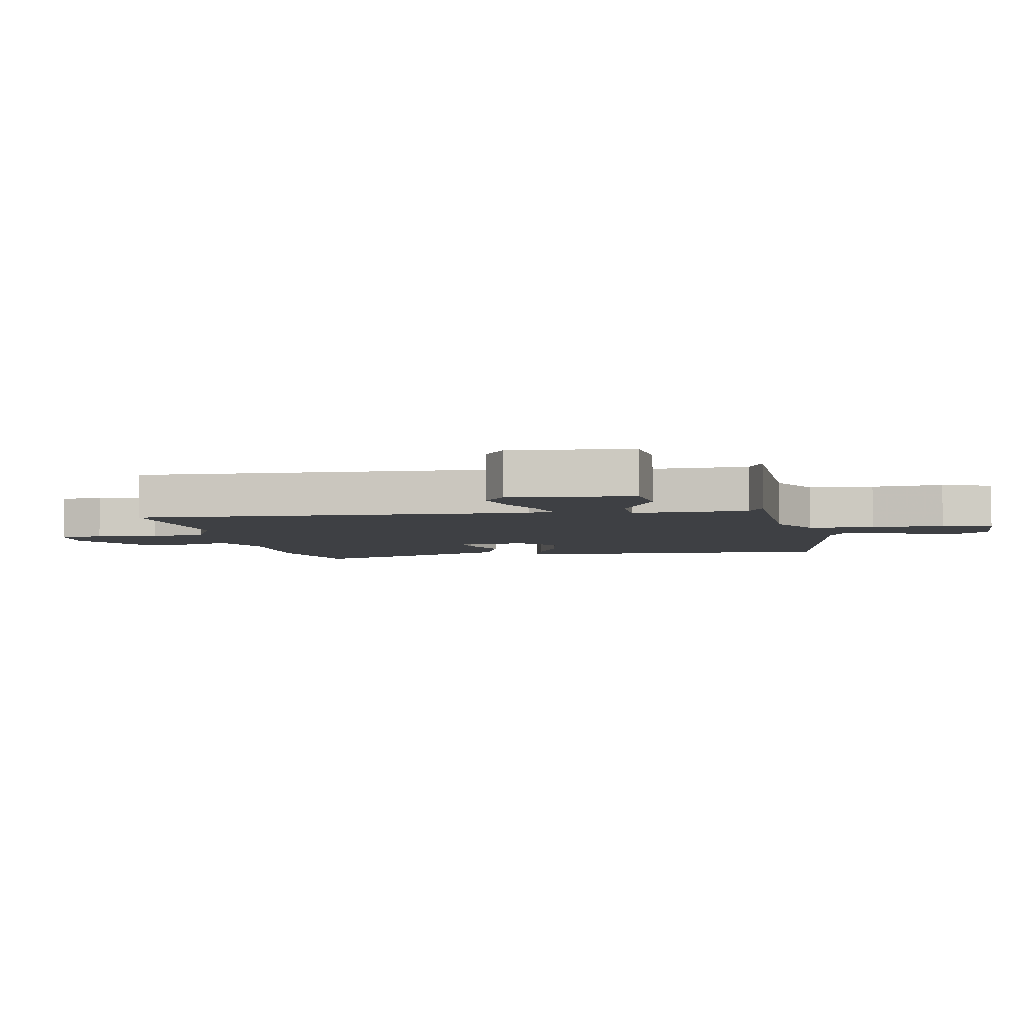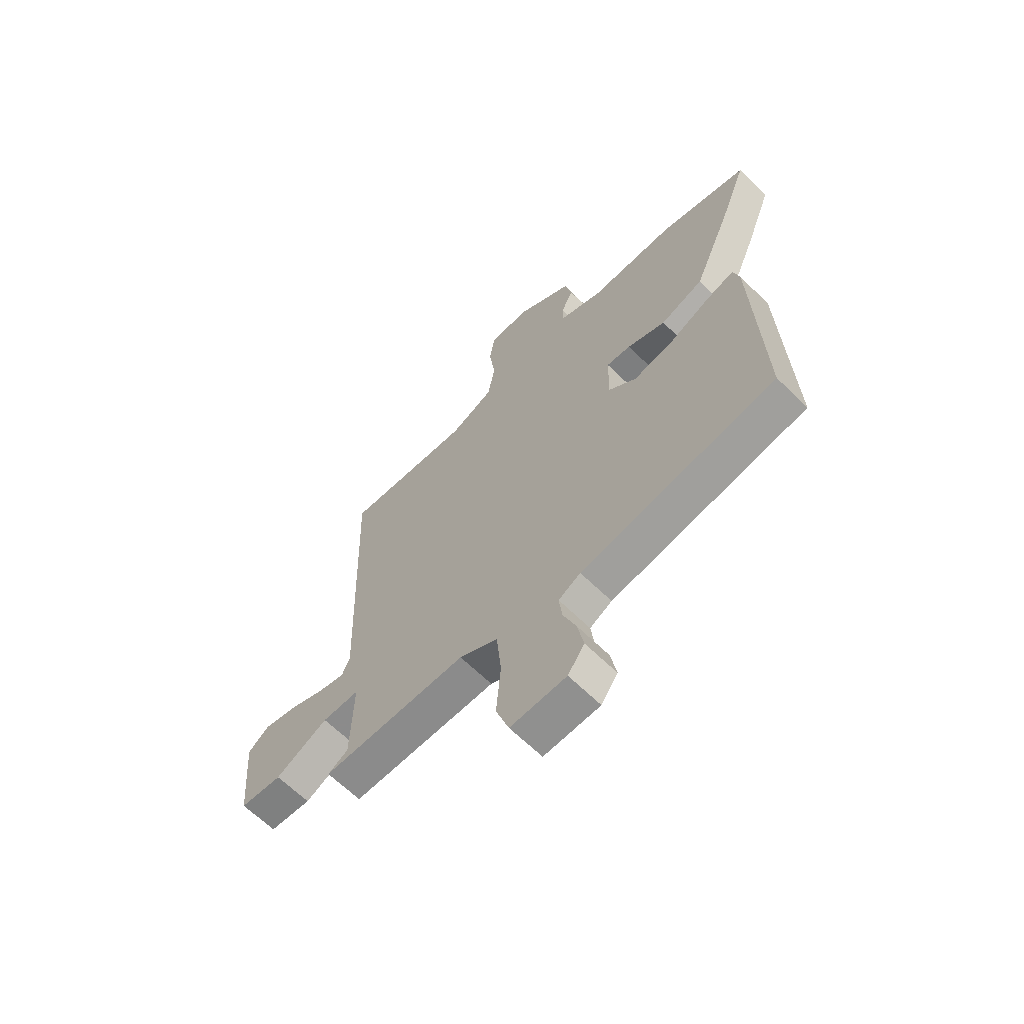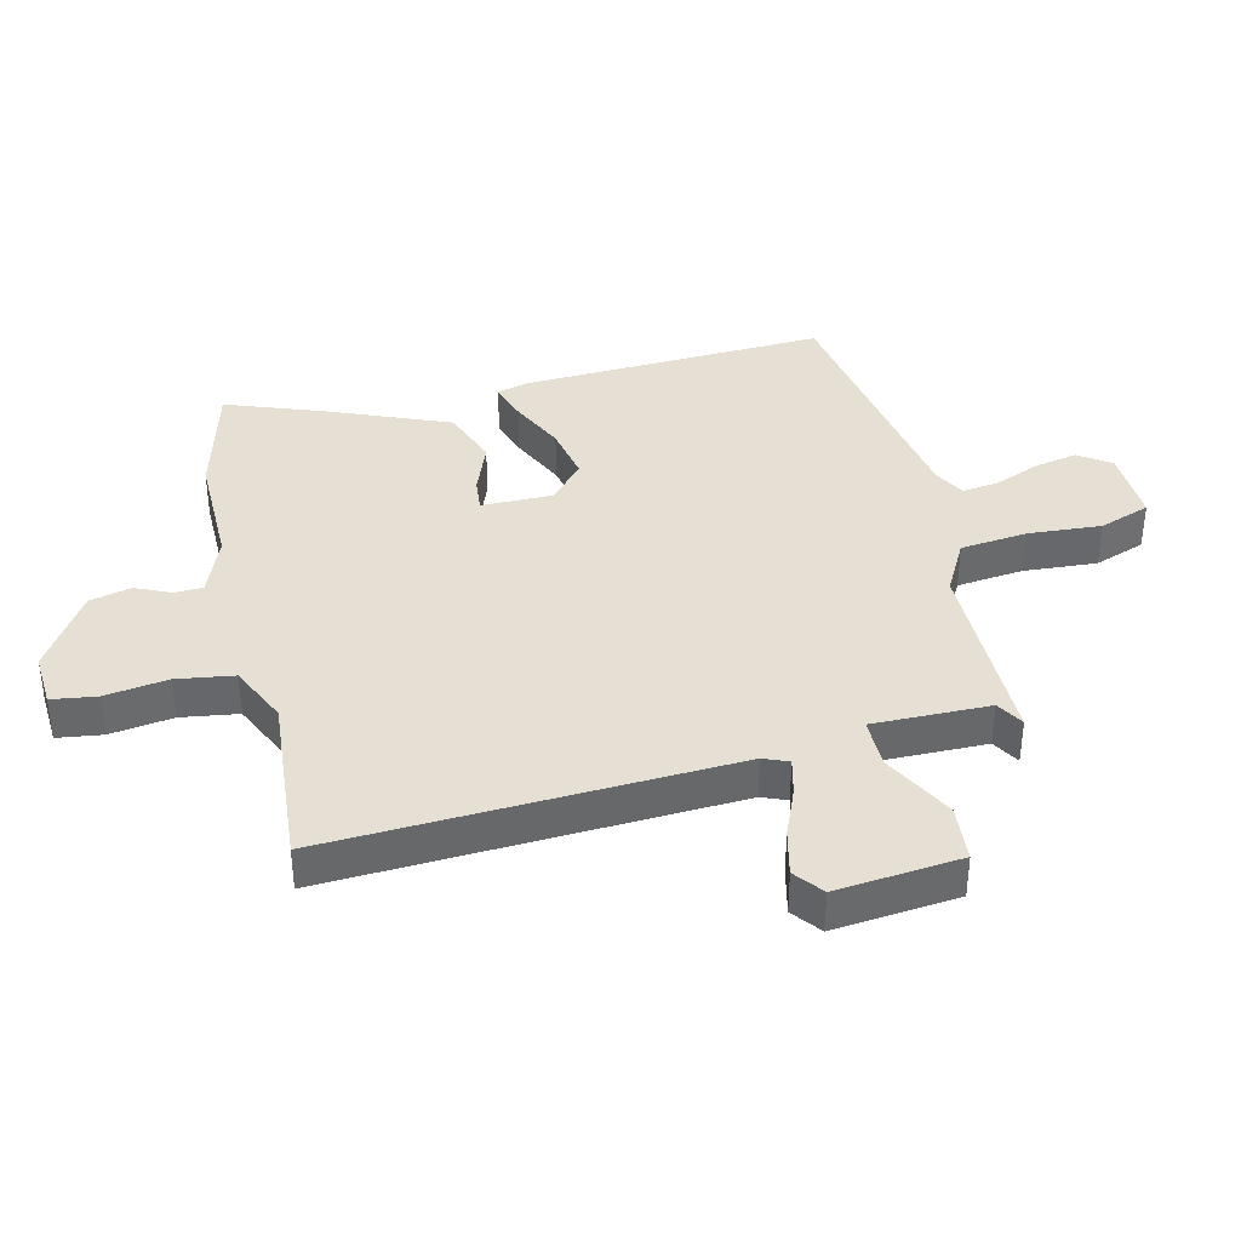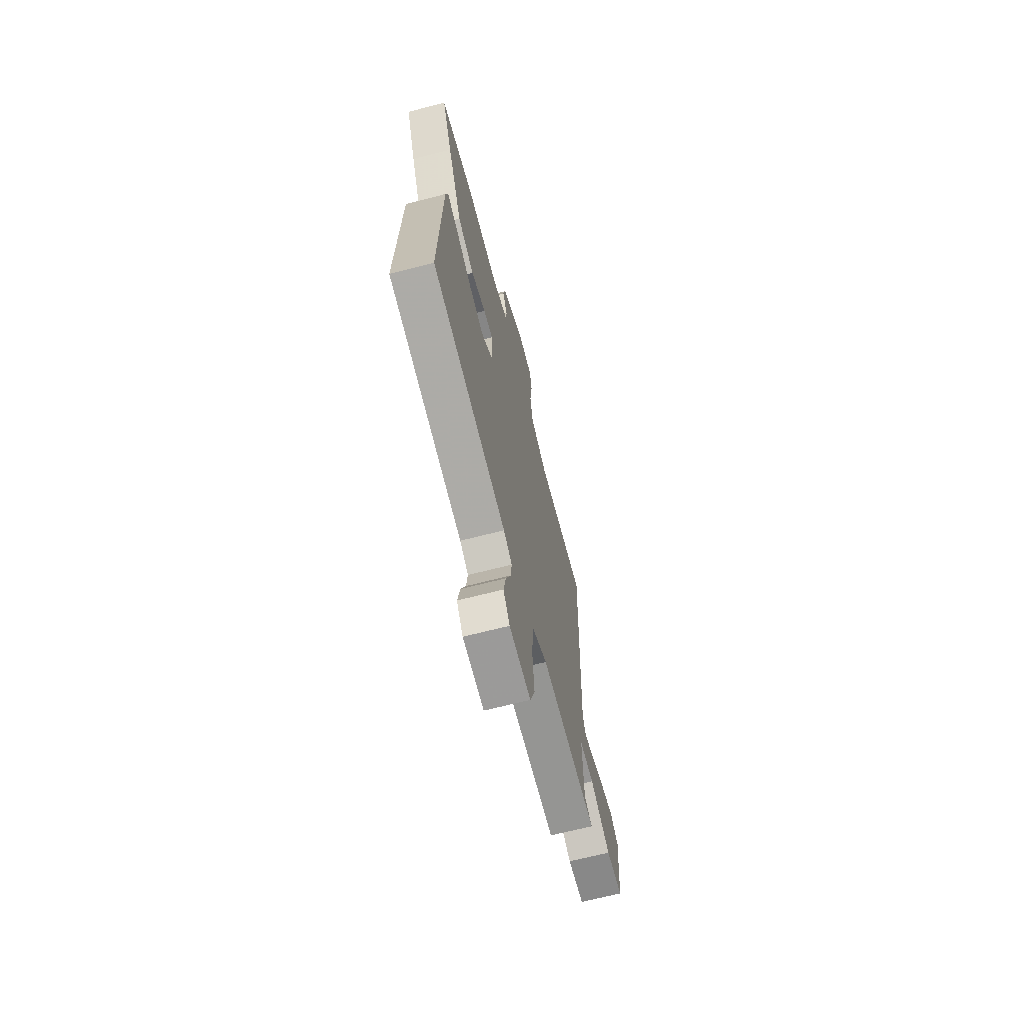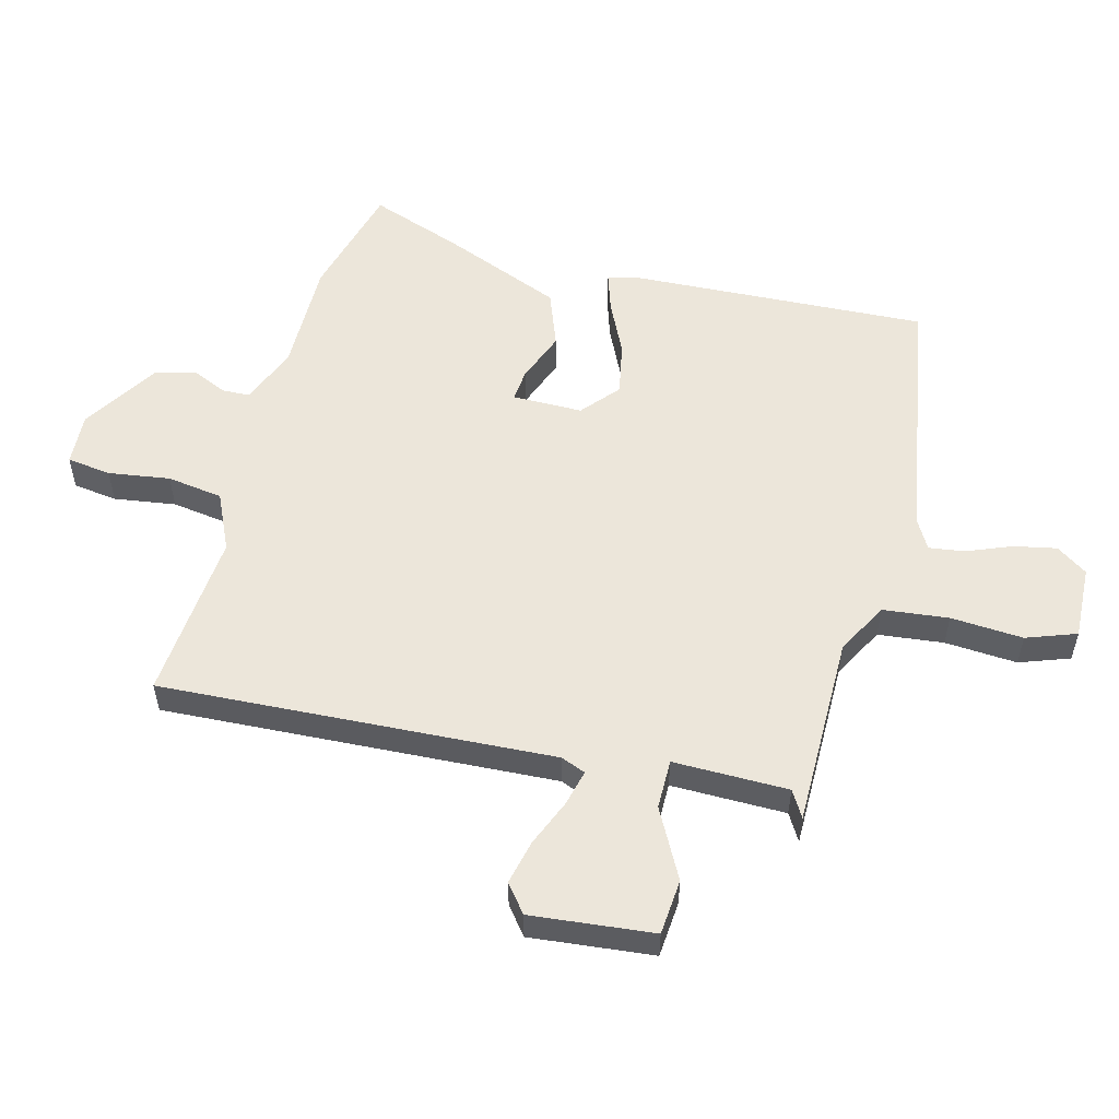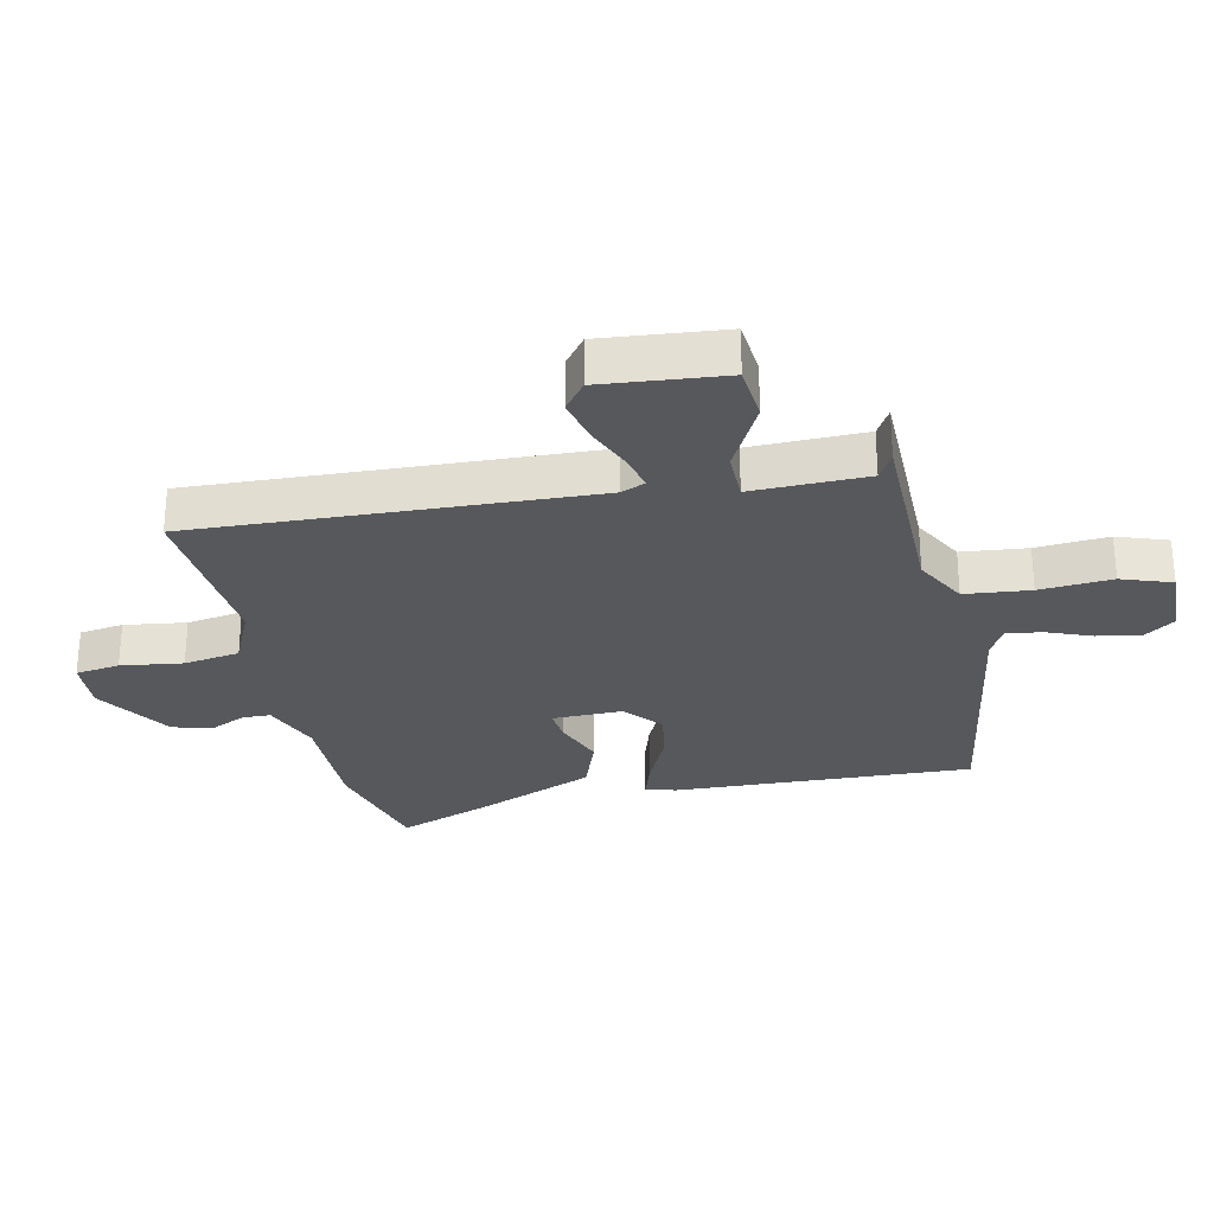
<metadata>
{"format":"obj","ext":"obj","renderer":"f3d","projection":"perspective","resolution":1024,"background":"white","views":[{"elev":-4.9,"azim":100.3,"up":"+Y"},{"elev":-64.5,"azim":-134.7,"up":"+Z"},{"elev":38.1,"azim":75.7,"up":"+Y"},{"elev":-68.2,"azim":-75.6,"up":"+Z"},{"elev":54.3,"azim":103.7,"up":"+Y"},{"elev":-28.2,"azim":101.7,"up":"+Y"}]}
</metadata>
<code>
v -0.543 0.07 0.488
v -0.353 0.07 0.541
v -0.167 0.07 0.542
v -0.072 0.07 0.581
v -0.071 0.07 0.627
v -0.097 0.07 0.682
v -0.082 0.07 0.749
v 0.042 0.07 0.83
v 0.129 0.07 0.826
v 0.14 0.07 0.754
v 0.127 0.07 0.653
v 0.142 0.07 0.562
v 0.237 0.07 0.52
v 0.515 0.07 0.547
v 0.492 0.07 -0.095
v 0.509 0.07 -0.135
v 0.567 0.07 -0.12
v 0.644 0.07 -0.087
v 0.717 0.07 -0.069
v 0.763 0.07 -0.104
v 0.746 0.07 -0.304
v 0.655 0.07 -0.313
v 0.541 0.07 -0.255
v 0.46 0.07 -0.256
v 0.465 0.07 -0.443
v 0.509 0.07 -0.468
v 0.193 0.07 -0.473
v 0.109 0.07 -0.52
v 0.099 0.07 -0.627
v 0.109 0.07 -0.745
v 0.081 0.07 -0.827
v -0.04 0.07 -0.824
v -0.076 0.07 -0.774
v -0.063 0.07 -0.704
v -0.035 0.07 -0.631
v -0.028 0.07 -0.573
v -0.076 0.07 -0.547
v -0.498 0.07 -0.482
v -0.483 0.07 0.006
v -0.47 0.07 0.056
v -0.407 0.07 0.037
v -0.319 0.07 -0.003
v -0.231 0.07 -0.019
v -0.171 0.07 0.034
v -0.173 0.07 0.149
v -0.226 0.07 0.143
v -0.309 0.07 0.11
v -0.402 0.07 0.143
v -0.485 0.07 0.337
v -0.543 0 0.488
v -0.353 0 0.541
v -0.167 0 0.542
v -0.072 0 0.581
v -0.071 0 0.627
v -0.097 0 0.682
v -0.082 0 0.749
v 0.042 0 0.83
v 0.129 0 0.826
v 0.14 0 0.754
v 0.127 0 0.653
v 0.142 0 0.562
v 0.237 0 0.52
v 0.515 0 0.547
v 0.492 0 -0.095
v 0.509 0 -0.135
v 0.567 0 -0.12
v 0.644 0 -0.087
v 0.717 0 -0.069
v 0.763 0 -0.104
v 0.746 0 -0.304
v 0.655 0 -0.313
v 0.541 0 -0.255
v 0.46 0 -0.256
v 0.465 0 -0.443
v 0.509 0 -0.468
v 0.193 0 -0.473
v 0.109 0 -0.52
v 0.099 0 -0.627
v 0.109 0 -0.745
v 0.081 0 -0.827
v -0.04 0 -0.824
v -0.076 0 -0.774
v -0.063 0 -0.704
v -0.035 0 -0.631
v -0.028 0 -0.573
v -0.076 0 -0.547
v -0.498 0 -0.482
v -0.483 0 0.006
v -0.47 0 0.056
v -0.407 0 0.037
v -0.319 0 -0.003
v -0.231 0 -0.019
v -0.171 0 0.034
v -0.173 0 0.149
v -0.226 0 0.143
v -0.309 0 0.11
v -0.402 0 0.143
v -0.485 0 0.337
f 46 47 48 49
f 45 46 49 1
f 39 40 41 42
f 37 38 39 42
f 36 37 42 43
f 32 33 34 35
f 32 35 36
f 29 30 31 32
f 28 29 32 36
f 27 28 36 43
f 25 26 27
f 24 25 27 43
f 20 21 22 23
f 17 18 19 20
f 16 17 20 23
f 15 16 23 24
f 13 14 15 24
f 8 9 10 11
f 8 11 12
f 5 6 7 8
f 4 5 8 12
f 3 4 12 13
f 45 1 2 3
f 44 45 3 13
f 24 43 44
f 13 24 44
f 98 97 96 95
f 50 98 95 94
f 91 90 89 88
f 91 88 87 86
f 92 91 86 85
f 84 83 82 81
f 85 84 81
f 81 80 79 78
f 85 81 78 77
f 92 85 77 76
f 76 75 74
f 92 76 74 73
f 72 71 70 69
f 69 68 67 66
f 72 69 66 65
f 73 72 65 64
f 73 64 63 62
f 60 59 58 57
f 61 60 57
f 57 56 55 54
f 61 57 54 53
f 62 61 53 52
f 52 51 50 94
f 62 52 94 93
f 93 92 73
f 93 73 62
f 1 50 51 2
f 2 51 52 3
f 3 52 53 4
f 4 53 54 5
f 5 54 55 6
f 6 55 56 7
f 7 56 57 8
f 8 57 58 9
f 9 58 59 10
f 10 59 60 11
f 11 60 61 12
f 12 61 62 13
f 13 62 63 14
f 14 63 64 15
f 15 64 65 16
f 16 65 66 17
f 17 66 67 18
f 18 67 68 19
f 19 68 69 20
f 20 69 70 21
f 21 70 71 22
f 22 71 72 23
f 23 72 73 24
f 24 73 74 25
f 25 74 75 26
f 26 75 76 27
f 27 76 77 28
f 28 77 78 29
f 29 78 79 30
f 30 79 80 31
f 31 80 81 32
f 32 81 82 33
f 33 82 83 34
f 34 83 84 35
f 35 84 85 36
f 36 85 86 37
f 37 86 87 38
f 38 87 88 39
f 39 88 89 40
f 40 89 90 41
f 41 90 91 42
f 42 91 92 43
f 43 92 93 44
f 44 93 94 45
f 45 94 95 46
f 46 95 96 47
f 47 96 97 48
f 48 97 98 49
f 49 98 50 1

</code>
